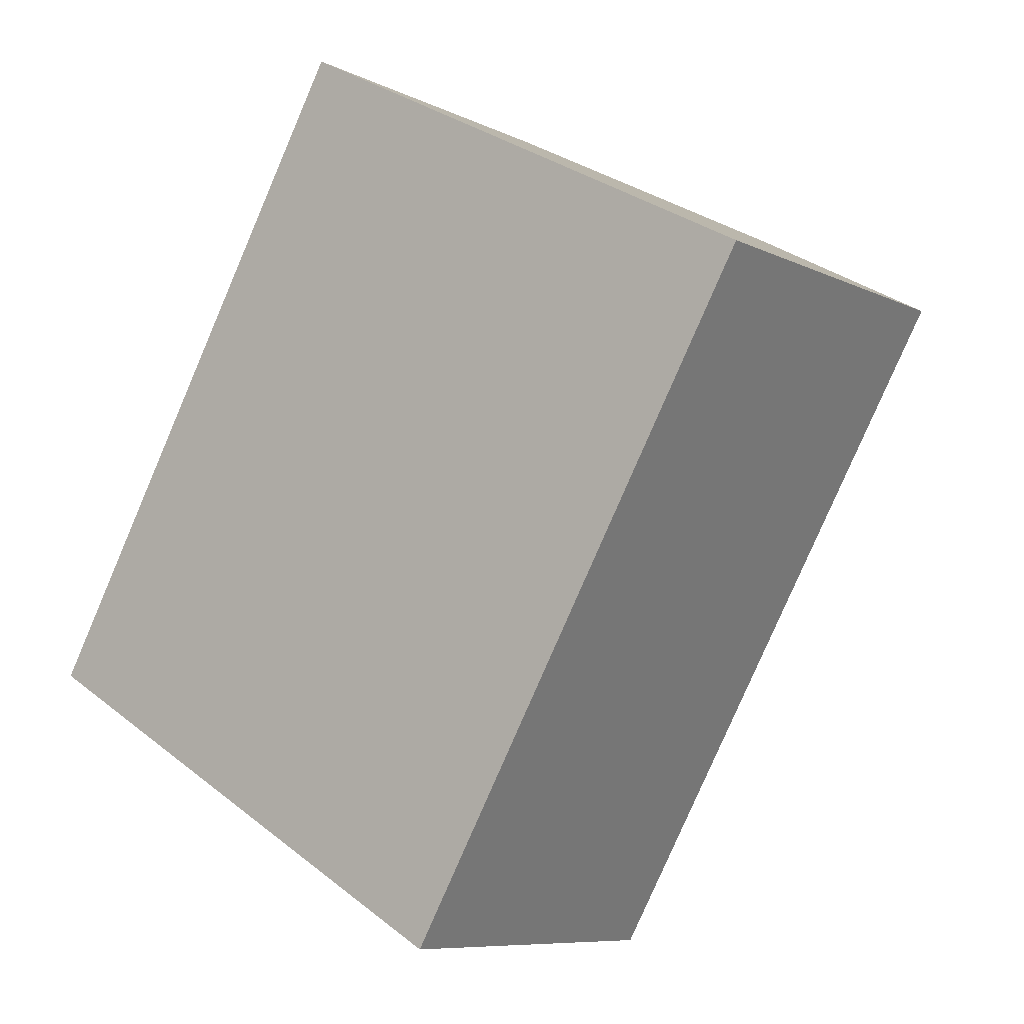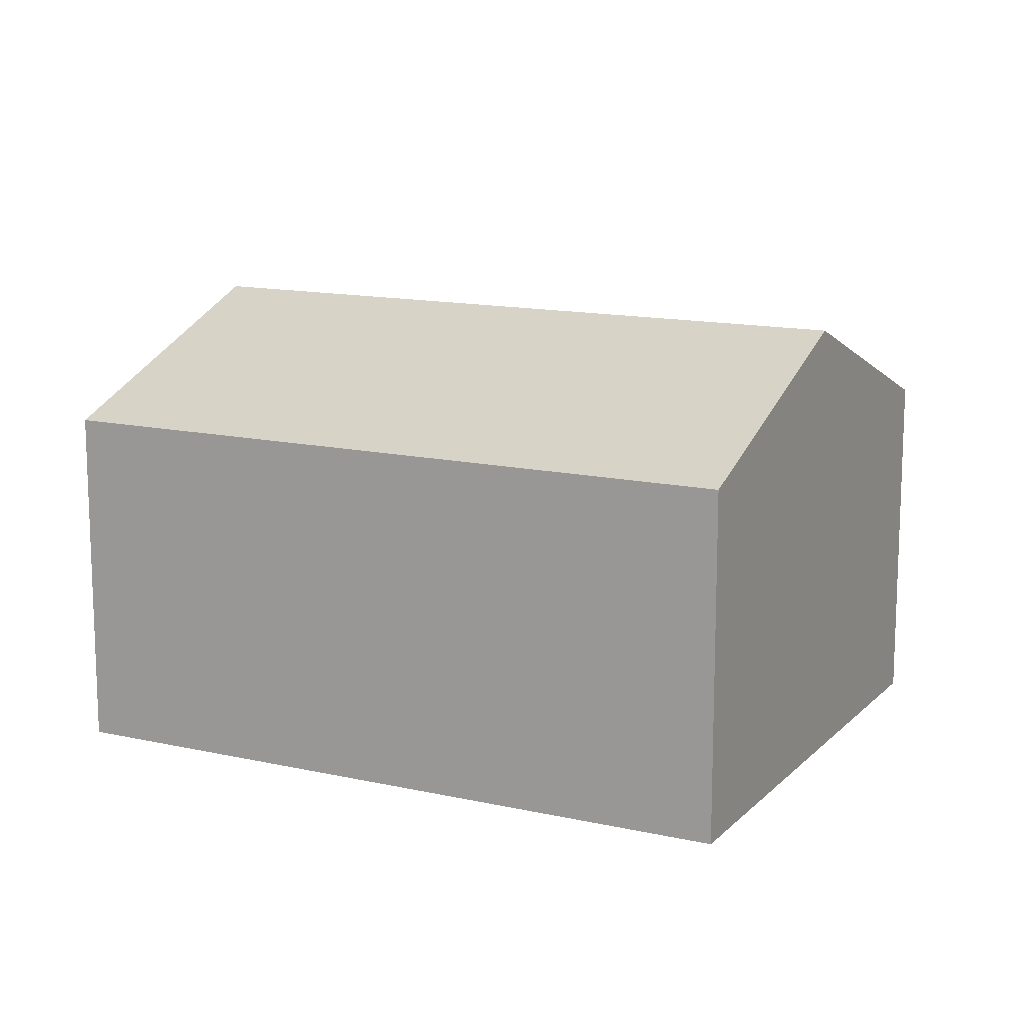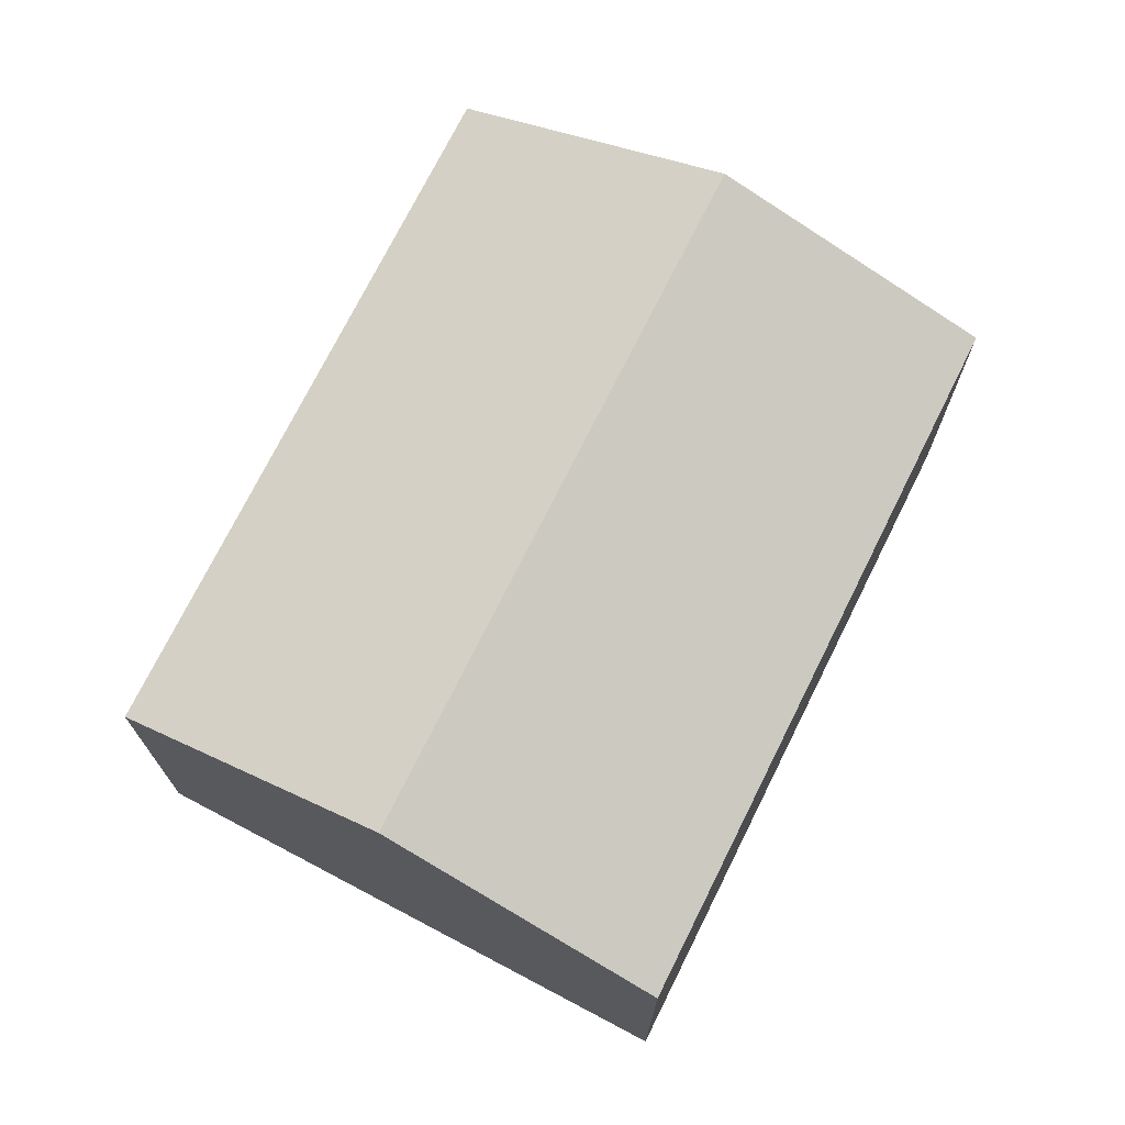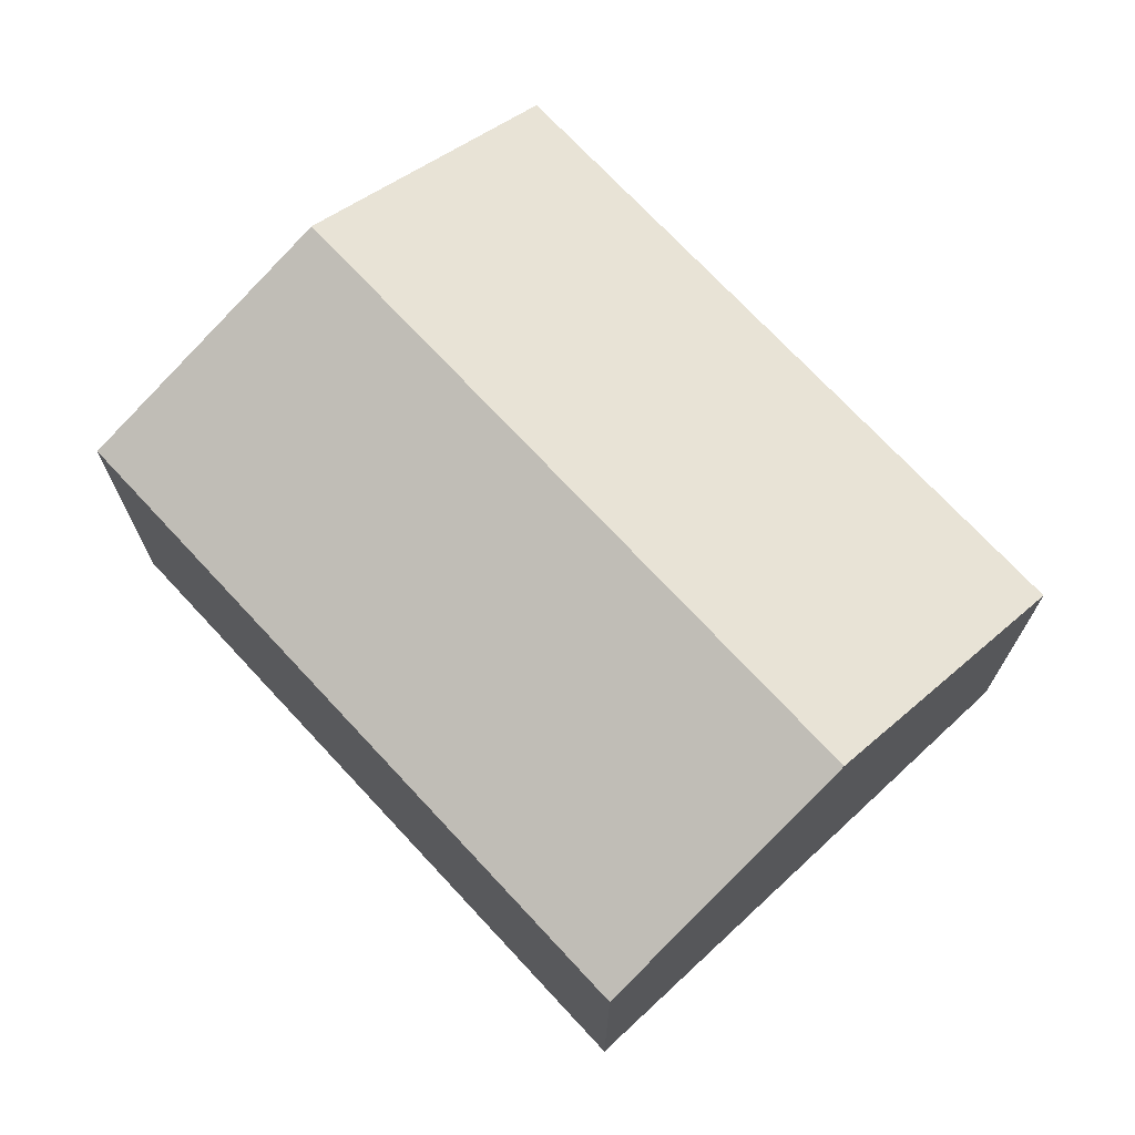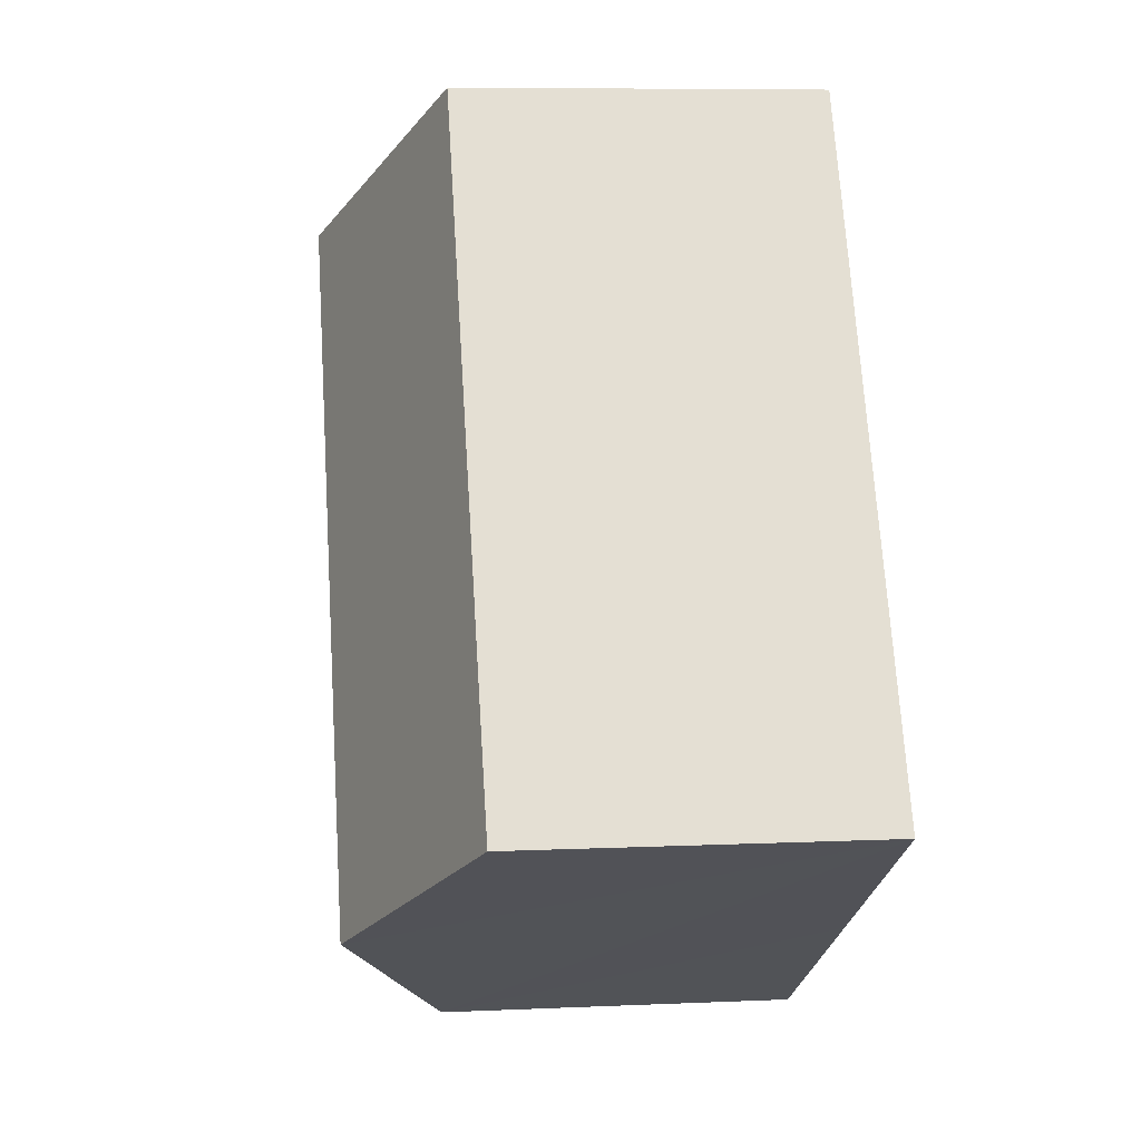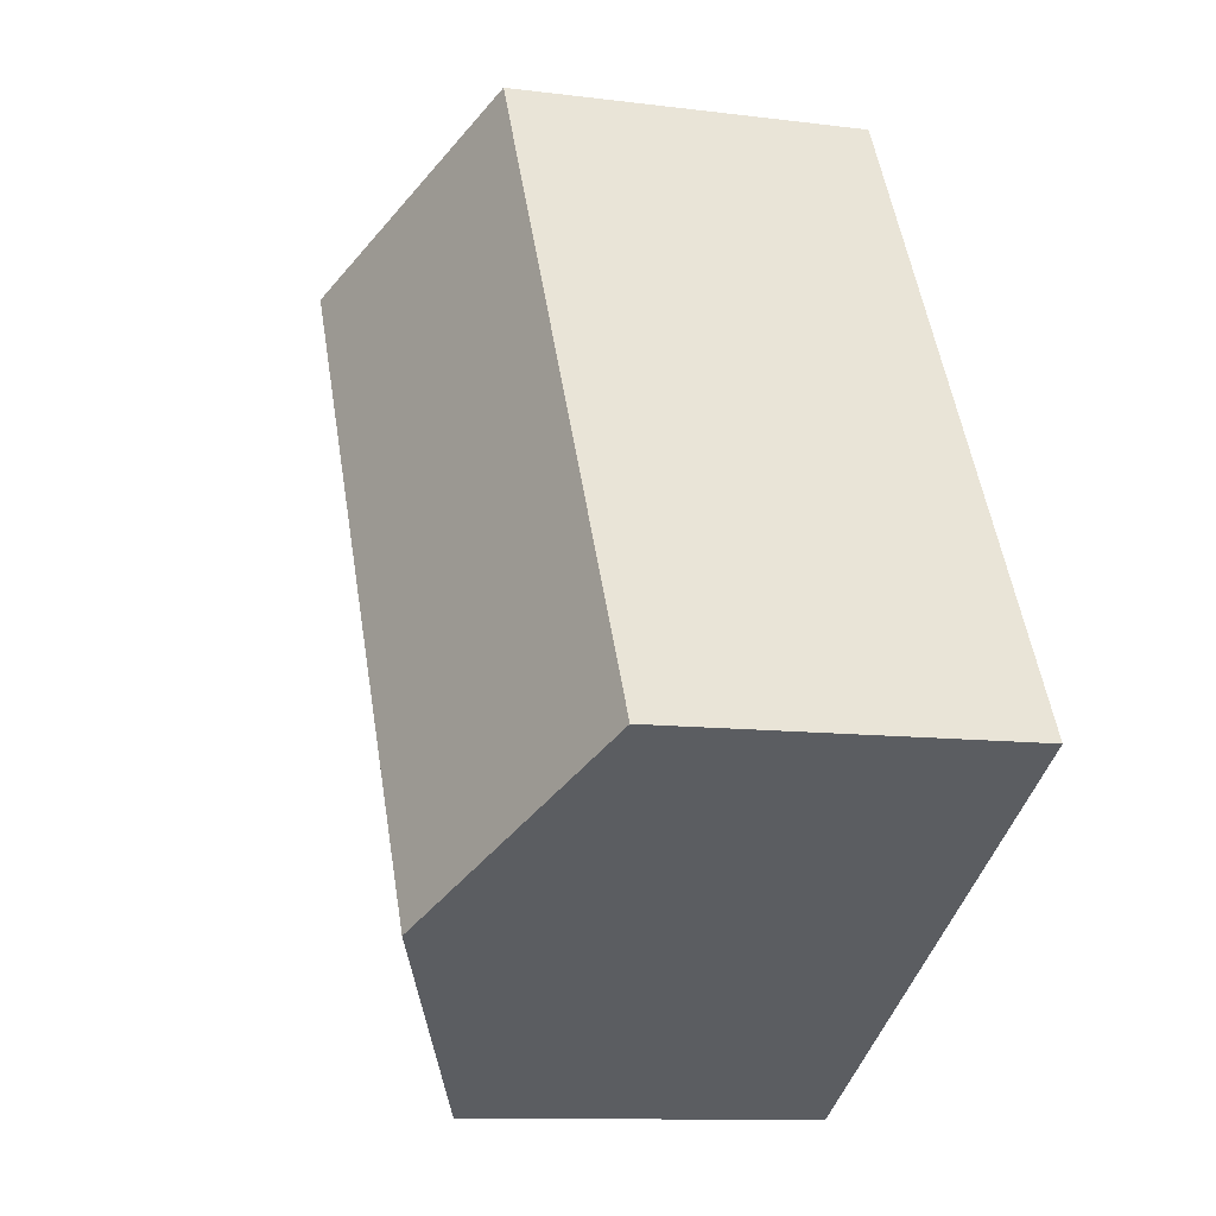
<metadata>
{"format":"obj","ext":"obj","renderer":"f3d","projection":"perspective","resolution":1024,"background":"white","views":[{"elev":-8.3,"azim":37.3,"up":"+Z"},{"elev":13.6,"azim":146.8,"up":"+Y"},{"elev":72.9,"azim":56.2,"up":"+Y"},{"elev":72.0,"azim":166.9,"up":"+Y"},{"elev":7.6,"azim":-97.2,"up":"+Z"},{"elev":-10.5,"azim":-107.9,"up":"+Z"}]}
</metadata>
<code>
v  4.478 8.362 -2.563
v  15.53 6.381 6.355
v  8.955 6.381 -5.126
v  10.98 8.362 8.806
v  6.444 6.381 11.26
v  0 6.381 3.907e-16
v  0 0 0
v  6.444 -6.892e-16 11.26
v  10.98 -5.392e-16 8.806
v  15.53 -3.891e-16 6.355
v  8.955 3.139e-16 -5.126
v  4.478 1.569e-16 -2.563
g defaultobject
f 1 2 3
f 2 1 4
f 5 1 6
f 1 5 4
f 7 5 6
f 5 7 8
f 8 4 5
f 4 8 2
f 2 8 9
f 2 9 10
f 10 3 2
f 3 10 11
f 1 7 6
f 7 1 3
f 7 3 12
f 12 3 11
f 9 11 10
f 11 9 8
f 11 8 12
f 12 8 7

</code>
